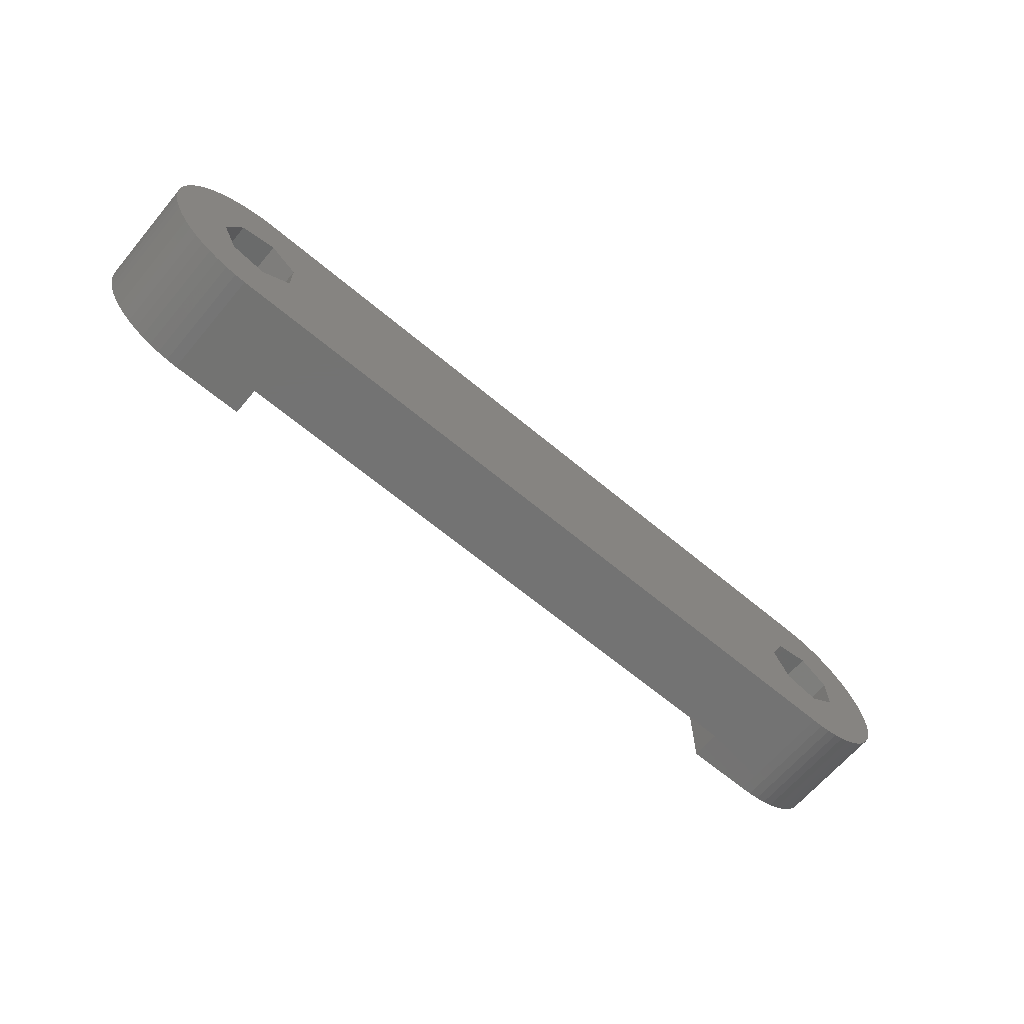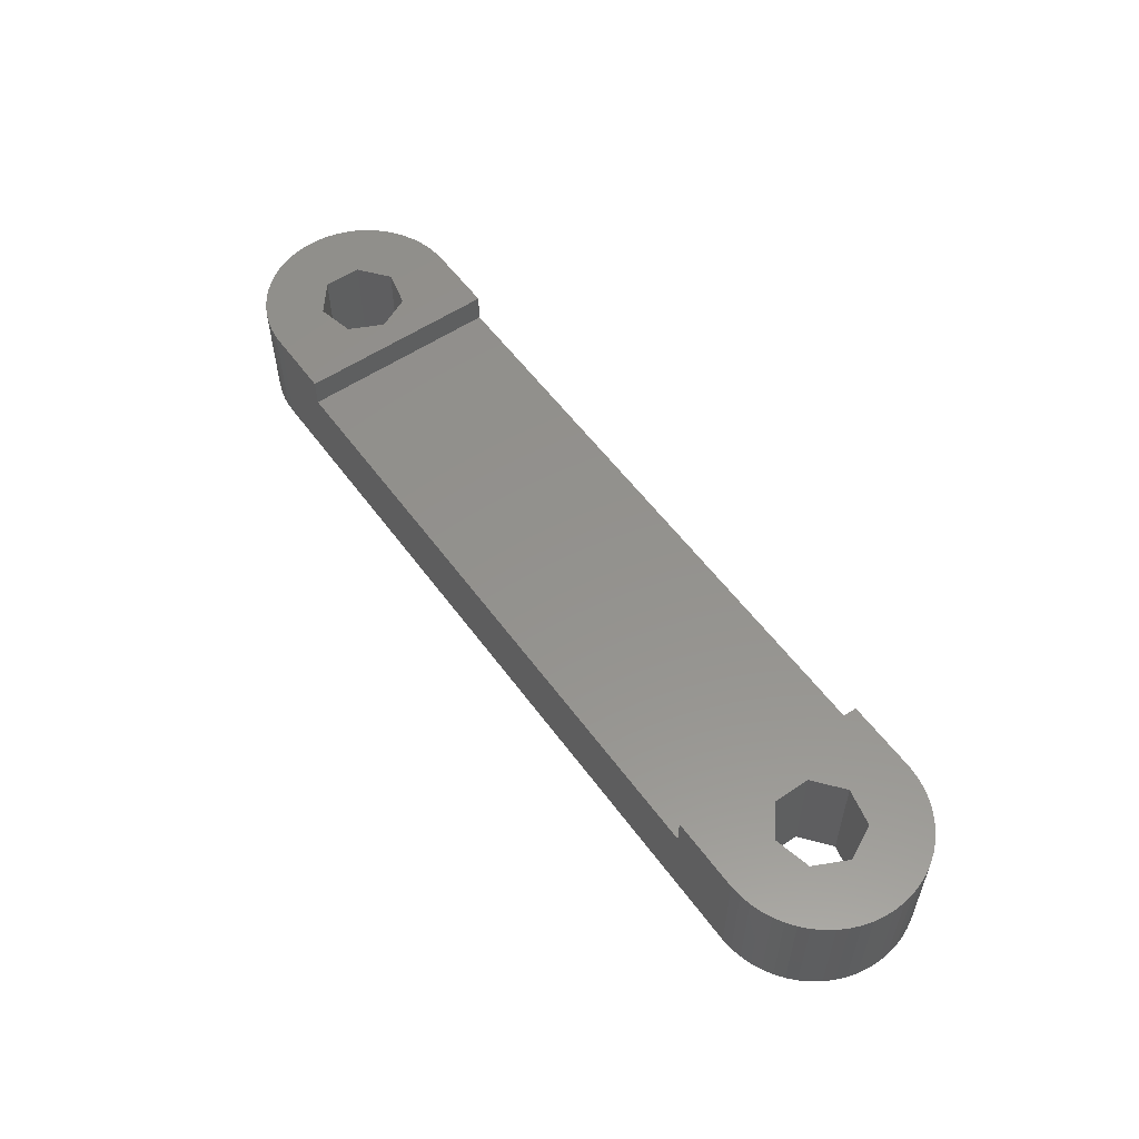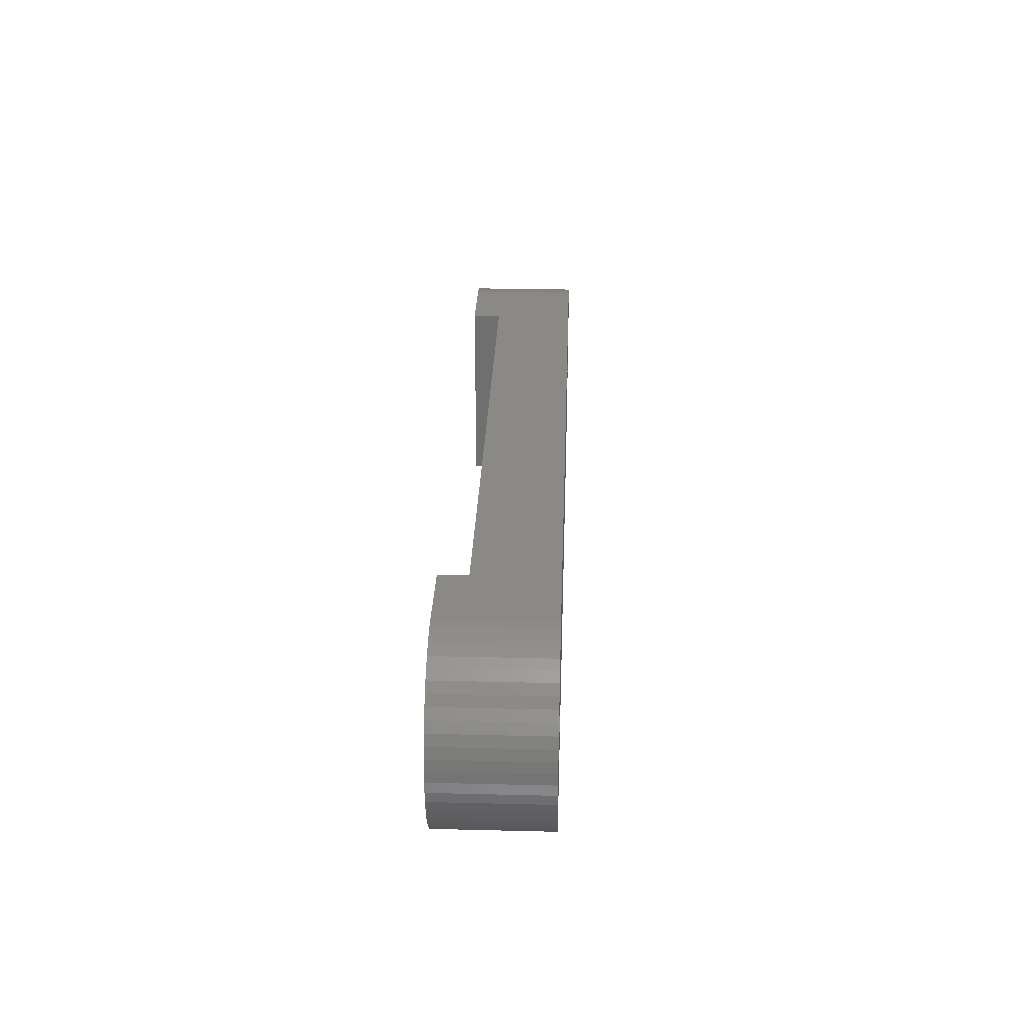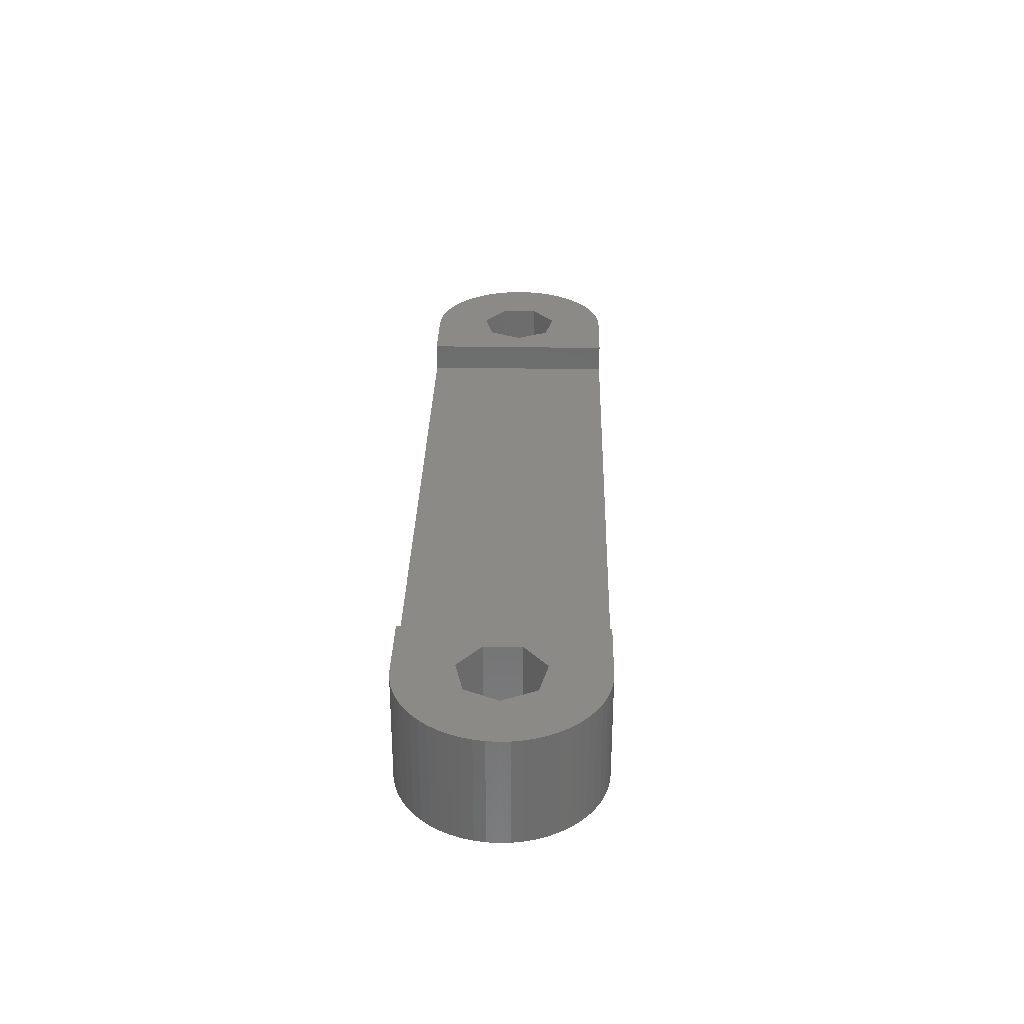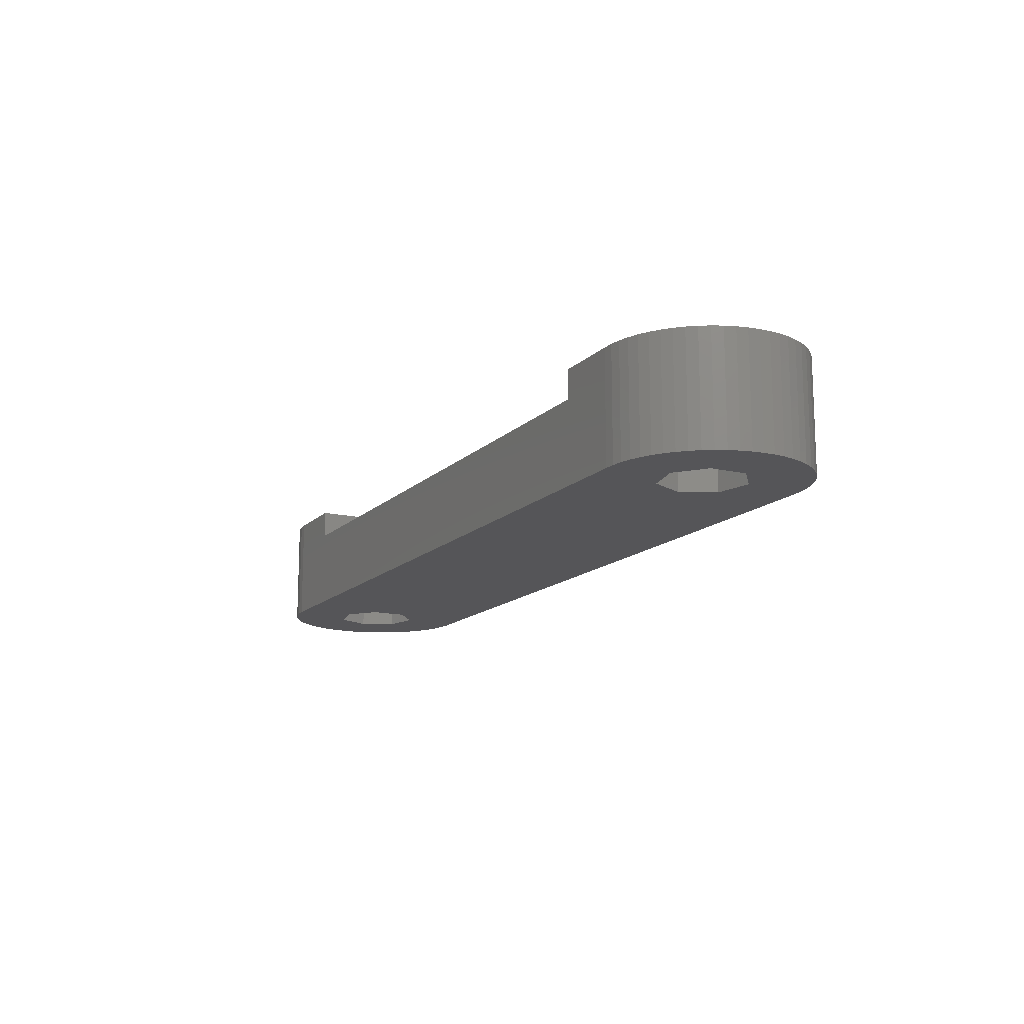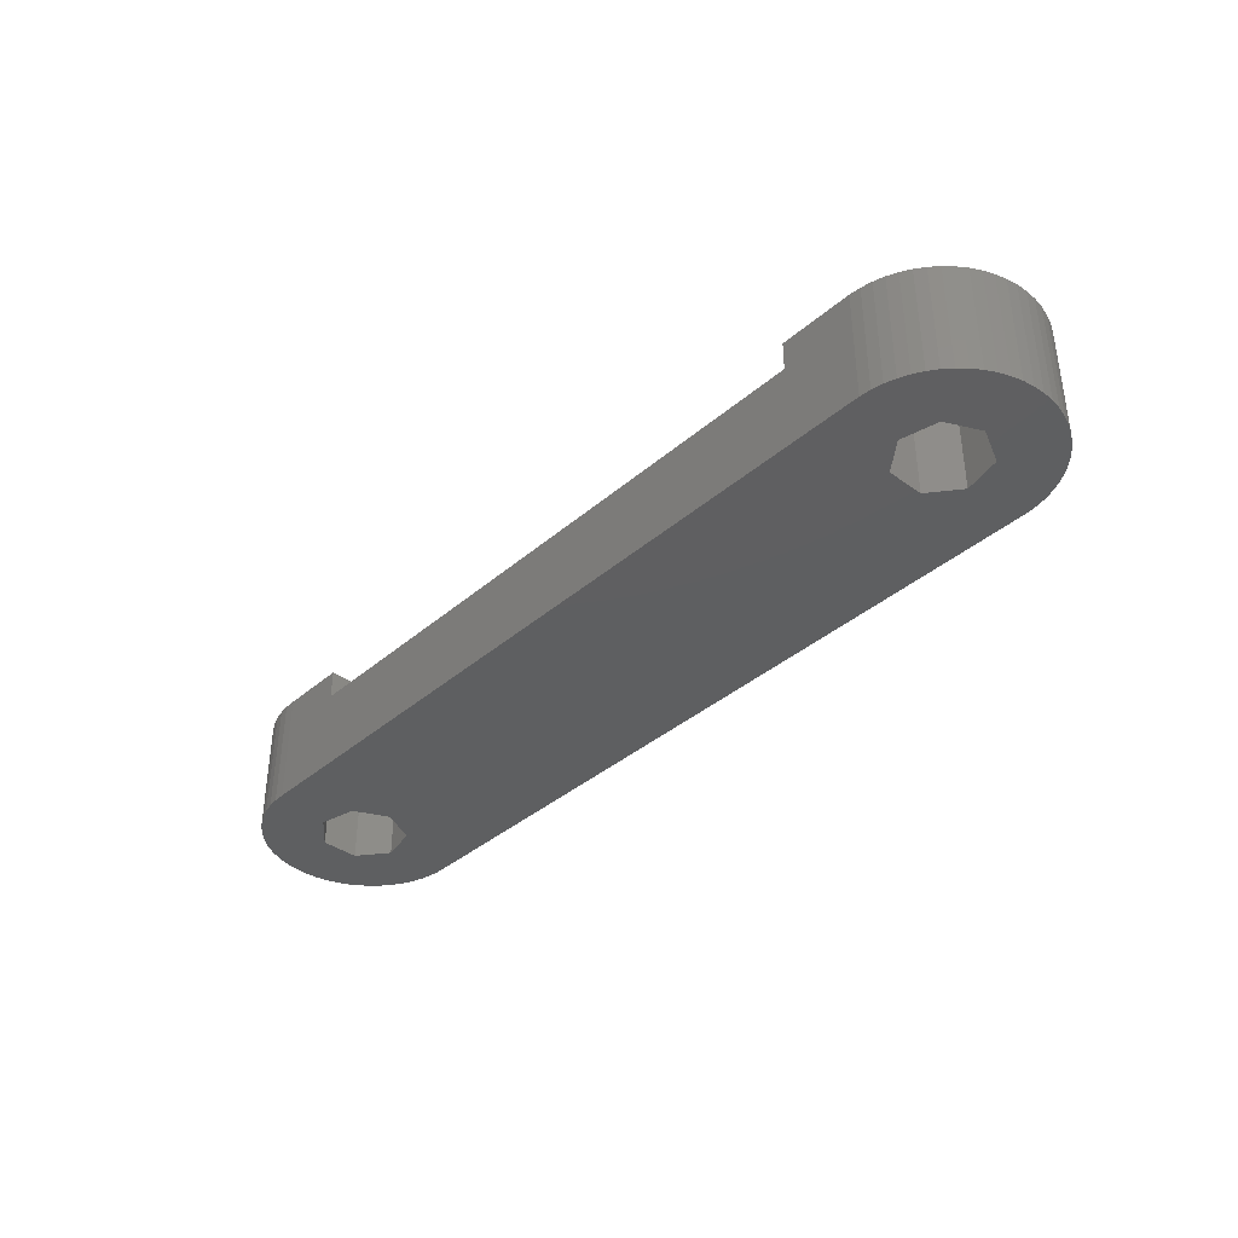
<metadata>
{"format":"stl","ext":"stl","renderer":"f3d","projection":"perspective","resolution":1024,"background":"white","views":[{"elev":-65.2,"azim":139.9,"up":"+Y"},{"elev":55.6,"azim":54.5,"up":"+Z"},{"elev":28.4,"azim":92.1,"up":"+Y"},{"elev":30.5,"azim":91.4,"up":"+Z"},{"elev":-14.2,"azim":-117.4,"up":"+Z"},{"elev":-37.9,"azim":47.4,"up":"+Z"}]}
</metadata>
<code>
# stl→obj: 154 verts, 312 faces
v -21.34 -0.248 0
v -21.29 -0.741 0
v -21.34 -0.248 5
v -21.29 -0.741 5
v -21.34 0.248 0
v -21.29 0.741 0
v -21.18 1.224 0
v -21.02 1.693 0
v -20.81 2.142 0
v -20.55 2.564 0
v -20.24 2.955 0
v -19.9 3.311 0
v -19.52 3.626 0
v -19.1 3.897 0
v -18.66 4.121 0
v -18.19 4.295 0
v -17.71 4.417 0
v -17.22 4.485 0
v -16.73 4.498 0
v -15.65 1.51 0
v 16.97 4.498 0
v -14.92 0 0
v 18.88 4.015 0
v 19.31 3.767 0
v 16.42 1.883 0
v 20.68 2.357 0
v 20.92 1.92 0
v 18.05 1.51 0
v 21.11 1.461 0
v 18.78 0 0
v 21.32 0.495 0
v 21.35 0 0
v 21.24 0.984 0
v 18.05 -1.51 0
v 21.11 -1.461 0
v 20.92 -1.92 0
v 16.42 -1.883 0
v 20.68 -2.357 0
v 17.47 -4.457 0
v 16.97 -4.498 0
v 17.95 -4.362 0
v 18.43 -4.214 0
v 18.88 -4.015 0
v 19.31 -3.767 0
v 19.71 -3.474 0
v 20.08 -3.138 0
v 20.4 -2.764 0
v -17.28 -1.883 0
v -16.73 -4.498 0
v -17.22 -4.485 0
v -17.71 -4.417 0
v -18.19 -4.295 0
v -18.66 -4.121 0
v -19.1 -3.897 0
v -19.52 -3.626 0
v -19.9 -3.311 0
v -20.24 -2.955 0
v -20.55 -2.564 0
v -20.81 -2.142 0
v -21.02 -1.693 0
v -21.18 -1.224 0
v -18.59 0.838 0
v -18.59 -0.838 0
v -15.65 -1.51 0
v 21.32 -0.495 0
v 21.24 -0.984 0
v -17.28 1.883 0
v 15.11 0.838 0
v 17.47 4.457 0
v 17.95 4.362 0
v 18.43 4.214 0
v 19.71 3.474 0
v 20.08 3.138 0
v 20.4 2.764 0
v 15.11 -0.838 0
v -21.34 0.248 5
v -21.02 -1.693 5
v -21.18 -1.224 5
v -20.81 -2.142 5
v -20.55 -2.564 5
v -20.24 -2.955 5
v -19.9 -3.311 5
v -19.52 -3.626 5
v -19.1 -3.897 5
v -18.66 -4.121 5
v -18.19 -4.295 5
v -17.71 -4.417 5
v -17.22 -4.485 5
v -16.73 -4.498 5
v -13.7 -4.498 5
v -17.28 -1.883 5
v -16.73 4.498 5
v -13.7 4.498 5
v -17.22 4.485 5
v -17.71 4.417 5
v -18.19 4.295 5
v -18.66 4.121 5
v -19.1 3.897 5
v -19.52 3.626 5
v -19.9 3.311 5
v -20.24 2.955 5
v -20.55 2.564 5
v -20.81 2.142 5
v -21.02 1.693 5
v -21.18 1.224 5
v -21.29 0.741 5
v -18.59 0.838 5
v -18.59 -0.838 5
v -14.92 0 5
v -15.65 -1.51 5
v -17.28 1.883 5
v -15.65 1.51 5
v -13.7 -4.498 3.7
v 16.97 -4.498 5
v 13.7 -4.498 5
v 13.7 -4.498 3.7
v 17.47 -4.457 5
v 17.95 -4.362 5
v 18.43 -4.214 5
v 18.88 -4.015 5
v 19.31 -3.767 5
v 19.71 -3.474 5
v 20.08 -3.138 5
v 20.4 -2.764 5
v 20.68 -2.357 5
v 20.92 -1.92 5
v 21.11 -1.461 5
v 21.24 -0.984 5
v 21.32 -0.495 5
v 21.35 0 5
v 21.32 0.495 5
v 21.24 0.984 5
v 21.11 1.461 5
v 20.92 1.92 5
v 20.68 2.357 5
v 20.4 2.764 5
v 20.08 3.138 5
v 19.71 3.474 5
v 19.31 3.767 5
v 18.88 4.015 5
v 18.43 4.214 5
v 17.95 4.362 5
v 17.47 4.457 5
v 16.97 4.498 5
v 13.7 4.498 3.7
v -13.7 4.498 3.7
v 13.7 4.498 5
v 15.11 0.838 5
v 15.11 -0.838 5
v 16.42 1.883 5
v 18.05 1.51 5
v 18.78 0 5
v 18.05 -1.51 5
v 16.42 -1.883 5
f 1 2 3
f 3 2 4
f 1 5 2
f 2 5 6
f 2 6 7
f 2 7 8
f 2 8 9
f 2 9 10
f 2 10 11
f 2 11 12
f 2 12 13
f 2 13 14
f 2 14 15
f 2 15 16
f 2 16 17
f 2 17 18
f 2 18 19
f 20 19 21
f 22 23 24
f 25 26 27
f 28 27 29
f 30 31 32
f 28 33 31
f 34 35 36
f 37 36 38
f 22 39 40
f 22 41 39
f 22 42 41
f 22 43 42
f 22 44 43
f 22 45 44
f 22 46 45
f 22 47 46
f 22 38 47
f 48 40 49
f 2 49 50
f 2 50 51
f 2 51 52
f 2 52 53
f 2 53 54
f 2 54 55
f 2 55 56
f 2 56 57
f 2 57 58
f 2 58 59
f 2 59 60
f 2 60 61
f 2 19 62
f 48 2 63
f 22 40 64
f 64 40 48
f 2 48 49
f 22 37 38
f 30 65 66
f 67 19 20
f 68 22 25
f 62 19 67
f 20 69 70
f 20 70 71
f 20 23 22
f 20 71 23
f 63 2 62
f 25 27 28
f 22 24 72
f 22 72 73
f 22 73 74
f 22 74 26
f 22 26 25
f 28 29 33
f 75 22 68
f 34 36 37
f 30 32 65
f 37 22 75
f 28 31 30
f 30 35 34
f 30 66 35
f 20 21 69
f 1 3 5
f 5 3 76
f 76 3 4
f 77 76 78
f 78 76 4
f 79 76 77
f 80 76 79
f 81 76 80
f 82 76 81
f 83 76 82
f 84 76 83
f 85 76 84
f 86 76 85
f 87 76 86
f 88 76 87
f 89 76 88
f 90 76 89
f 91 76 90
f 92 76 93
f 94 76 92
f 95 76 94
f 96 76 95
f 97 76 96
f 98 76 97
f 99 76 98
f 100 76 99
f 101 76 100
f 102 76 101
f 103 76 102
f 104 76 103
f 105 76 104
f 106 76 105
f 107 76 108
f 109 110 90
f 111 76 107
f 93 76 111
f 110 91 90
f 93 109 90
f 93 112 109
f 108 76 91
f 111 112 93
f 2 61 4
f 4 61 78
f 61 60 78
f 78 60 77
f 60 59 77
f 77 59 79
f 59 58 79
f 79 58 80
f 58 57 80
f 80 57 81
f 57 56 81
f 81 56 82
f 82 56 55
f 83 82 55
f 83 55 54
f 84 83 54
f 84 54 53
f 85 84 53
f 85 53 52
f 86 85 52
f 86 52 51
f 87 86 51
f 87 51 50
f 88 87 50
f 88 50 49
f 89 88 49
f 113 49 40
f 113 90 89
f 114 115 40
f 115 116 40
f 89 49 113
f 116 113 40
f 114 40 39
f 117 114 39
f 117 39 41
f 118 117 41
f 118 41 42
f 119 118 42
f 119 42 43
f 120 119 43
f 120 43 44
f 121 120 44
f 121 44 45
f 122 121 45
f 122 45 46
f 123 122 46
f 123 46 47
f 124 123 47
f 124 47 38
f 125 124 38
f 125 38 36
f 126 125 36
f 126 36 35
f 127 126 35
f 127 35 66
f 128 127 66
f 128 66 65
f 129 128 65
f 129 65 32
f 130 129 32
f 32 31 131
f 130 32 131
f 31 33 132
f 131 31 132
f 33 29 133
f 132 33 133
f 29 27 134
f 133 29 134
f 27 26 135
f 134 27 135
f 26 74 136
f 135 26 136
f 74 73 137
f 136 74 137
f 72 138 73
f 73 138 137
f 24 139 72
f 72 139 138
f 23 140 24
f 24 140 139
f 71 141 23
f 23 141 140
f 70 142 71
f 71 142 141
f 69 143 70
f 70 143 142
f 21 144 69
f 69 144 143
f 145 21 146
f 19 92 146
f 19 146 21
f 21 145 147
f 21 147 144
f 146 92 93
f 18 94 19
f 19 94 92
f 17 95 18
f 18 95 94
f 16 96 17
f 17 96 95
f 15 97 16
f 16 97 96
f 14 98 15
f 15 98 97
f 13 99 14
f 14 99 98
f 12 100 13
f 13 100 99
f 11 101 12
f 12 101 100
f 10 102 11
f 11 102 101
f 9 103 10
f 10 103 102
f 8 104 9
f 9 104 103
f 7 105 8
f 8 105 104
f 6 106 7
f 7 106 105
f 5 76 6
f 6 76 106
f 62 107 108
f 63 62 108
f 67 111 107
f 62 67 107
f 20 112 111
f 67 20 111
f 109 112 22
f 22 112 20
f 109 22 110
f 110 22 64
f 110 64 91
f 91 64 48
f 91 48 108
f 108 48 63
f 68 148 149
f 75 68 149
f 25 150 148
f 68 25 148
f 28 151 150
f 25 28 150
f 152 151 30
f 30 151 28
f 152 30 153
f 153 30 34
f 153 34 154
f 154 34 37
f 154 37 149
f 149 37 75
f 146 93 90
f 113 146 90
f 116 145 146
f 113 116 146
f 147 145 115
f 115 145 116
f 149 115 114
f 153 120 121
f 153 118 119
f 152 153 122
f 151 152 127
f 151 127 128
f 152 123 124
f 152 125 126
f 130 147 129
f 131 147 130
f 132 147 131
f 133 147 132
f 134 147 133
f 135 147 134
f 136 147 135
f 137 147 136
f 138 147 137
f 139 147 138
f 140 147 139
f 141 147 140
f 142 147 141
f 143 147 142
f 144 147 143
f 153 154 118
f 147 115 149
f 153 119 120
f 152 122 123
f 129 151 128
f 129 147 151
f 127 152 126
f 152 124 125
f 122 153 121
f 150 151 147
f 118 154 117
f 149 148 147
f 154 114 117
f 154 149 114
f 148 150 147

</code>
